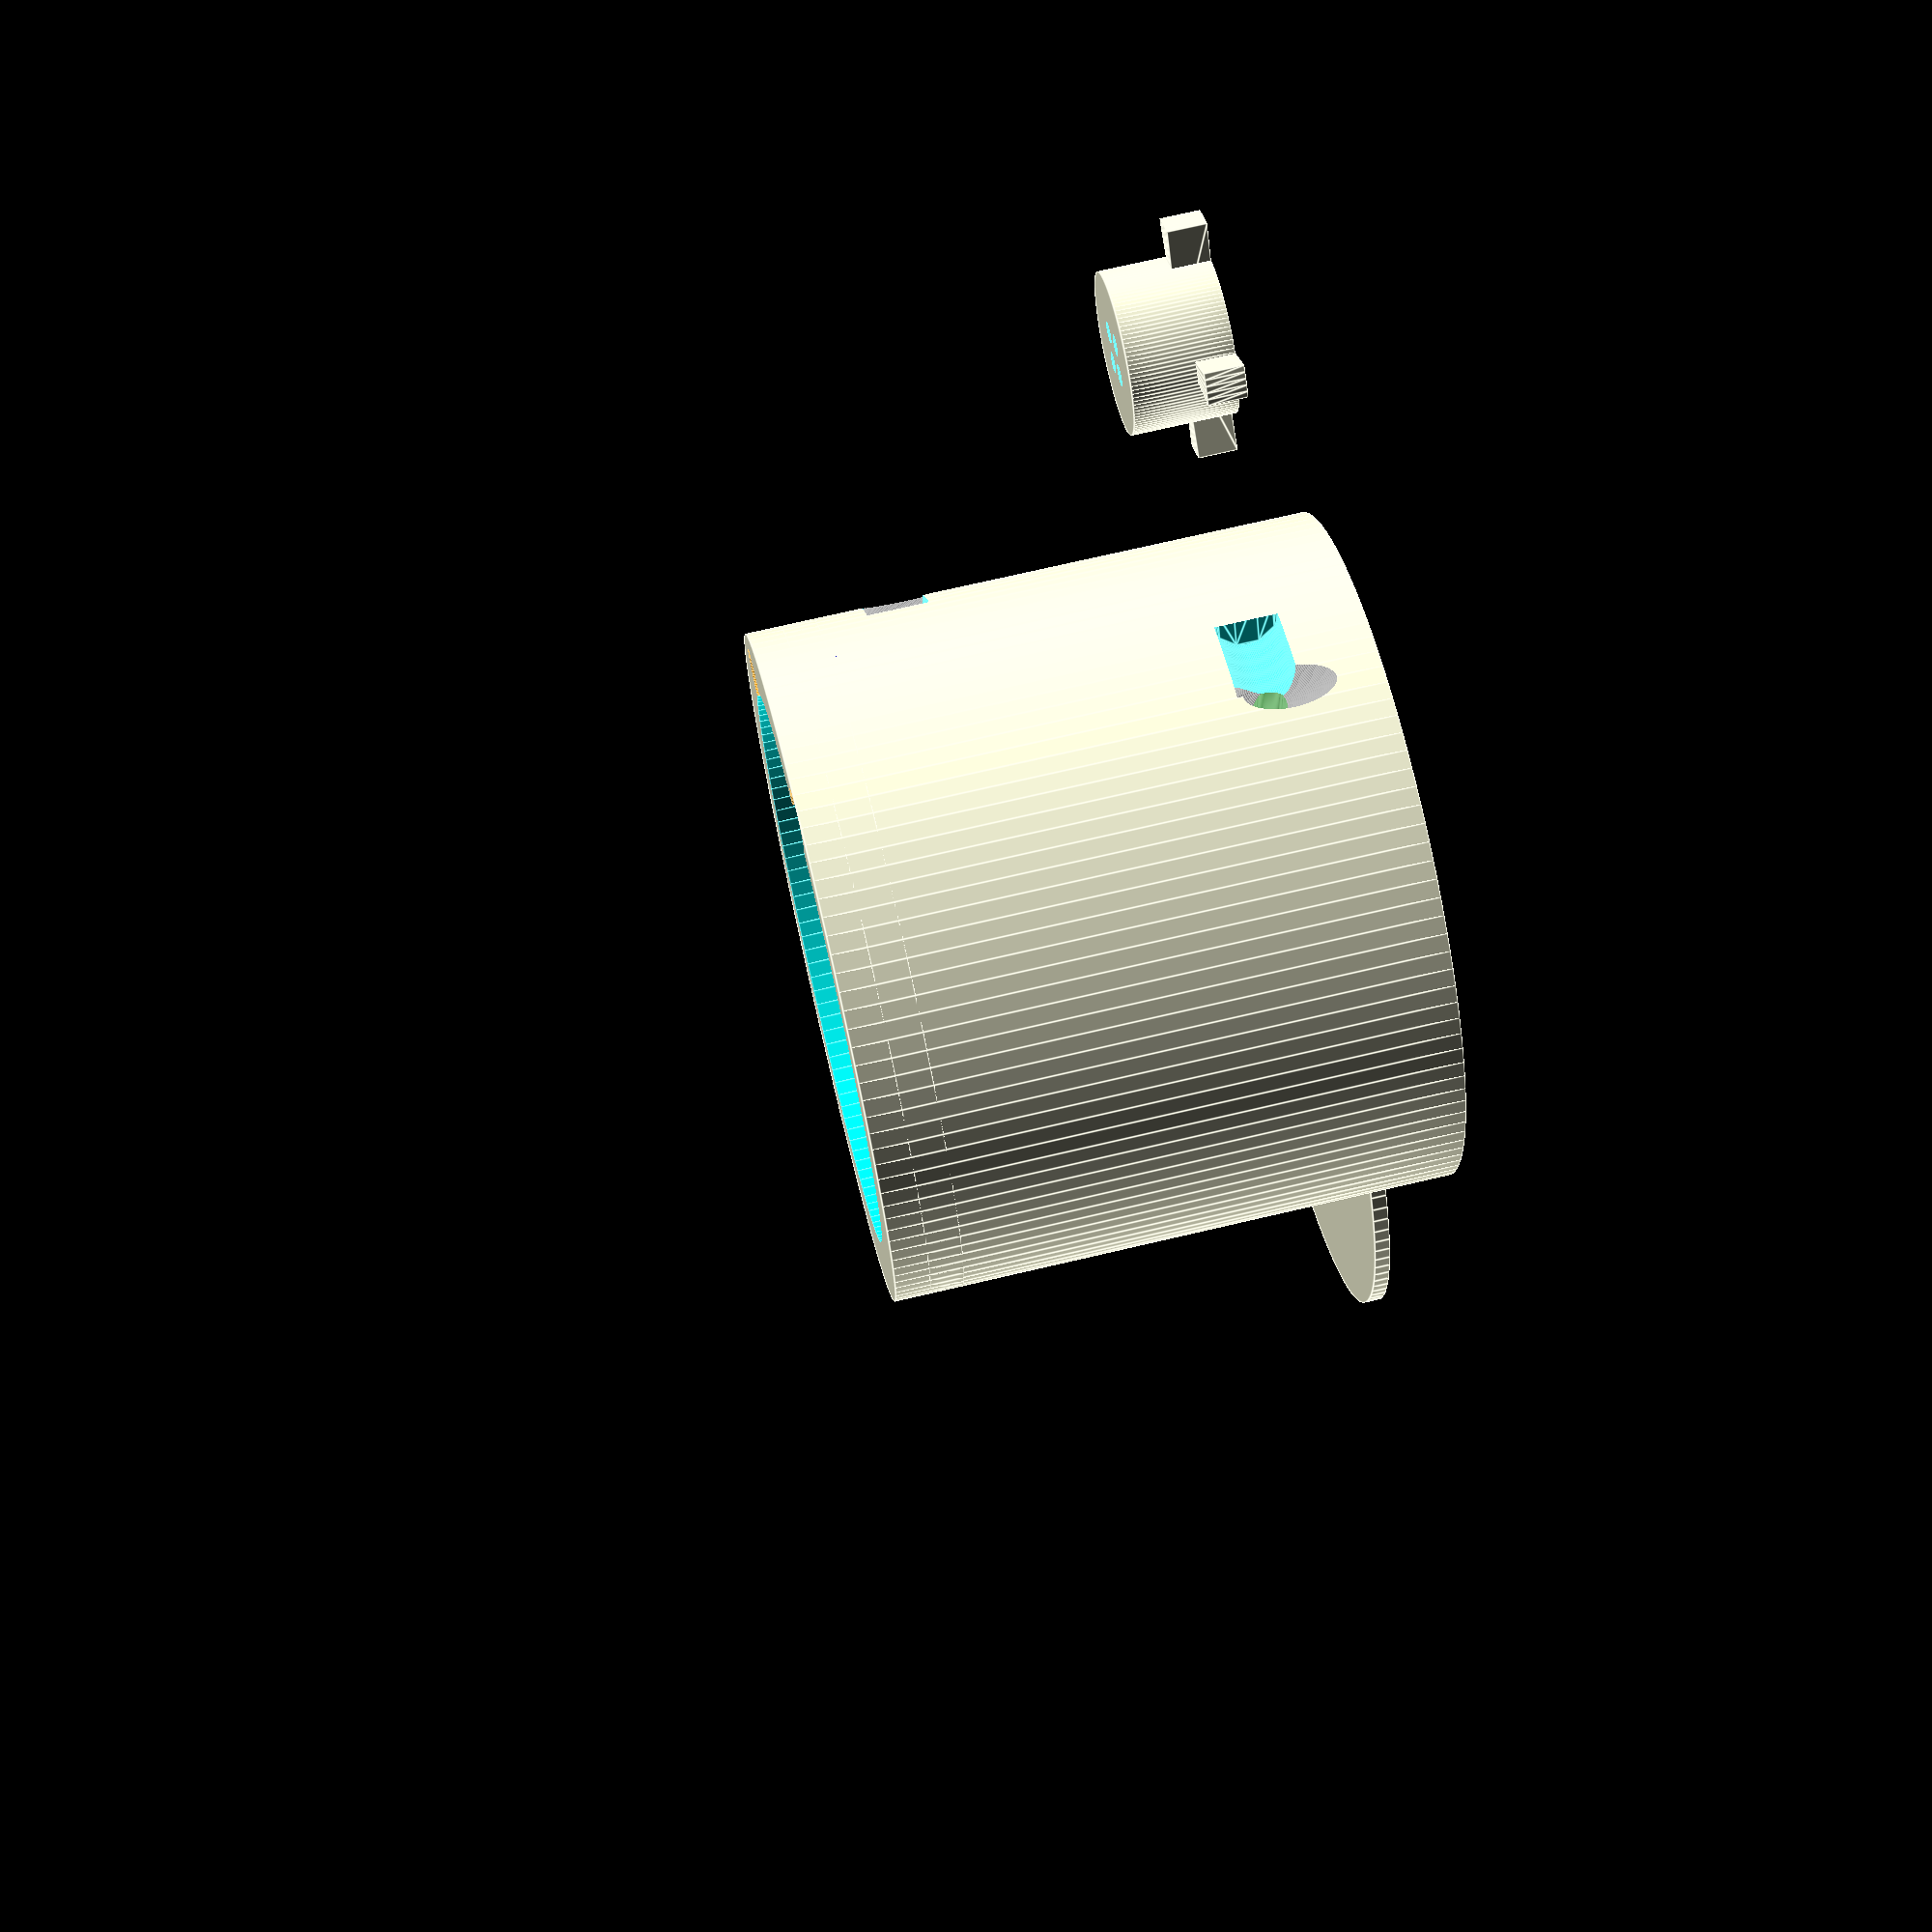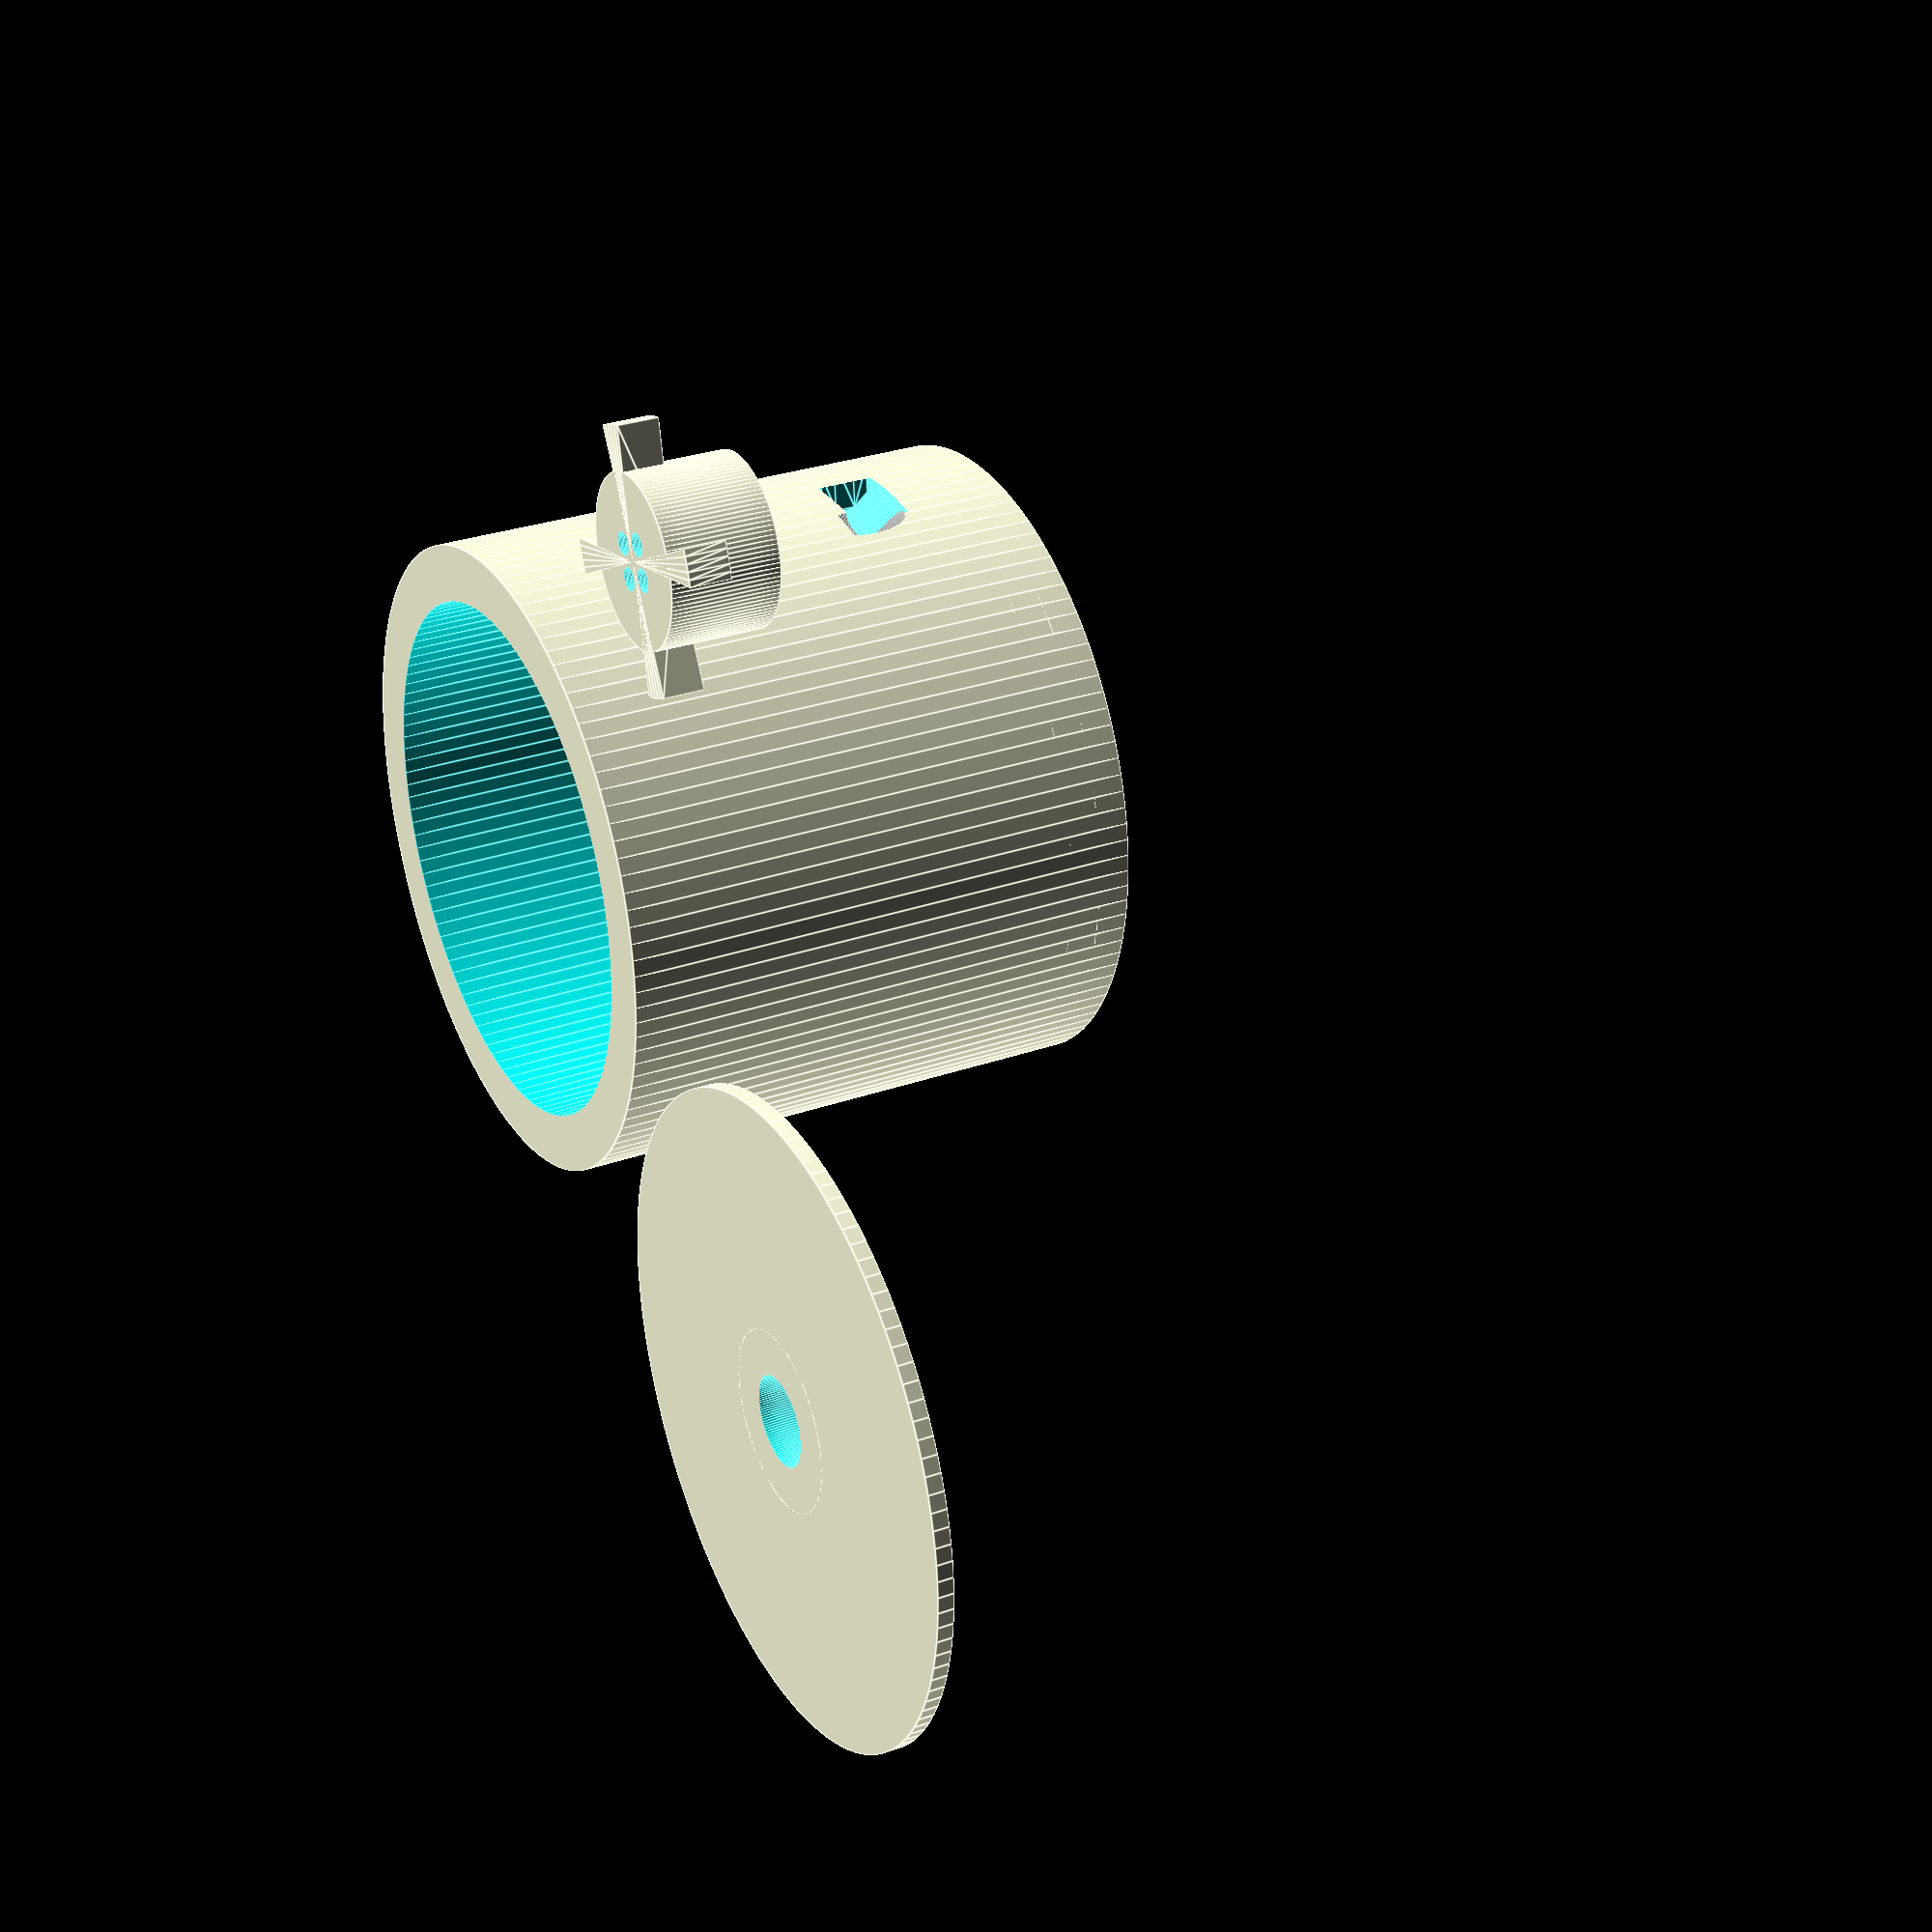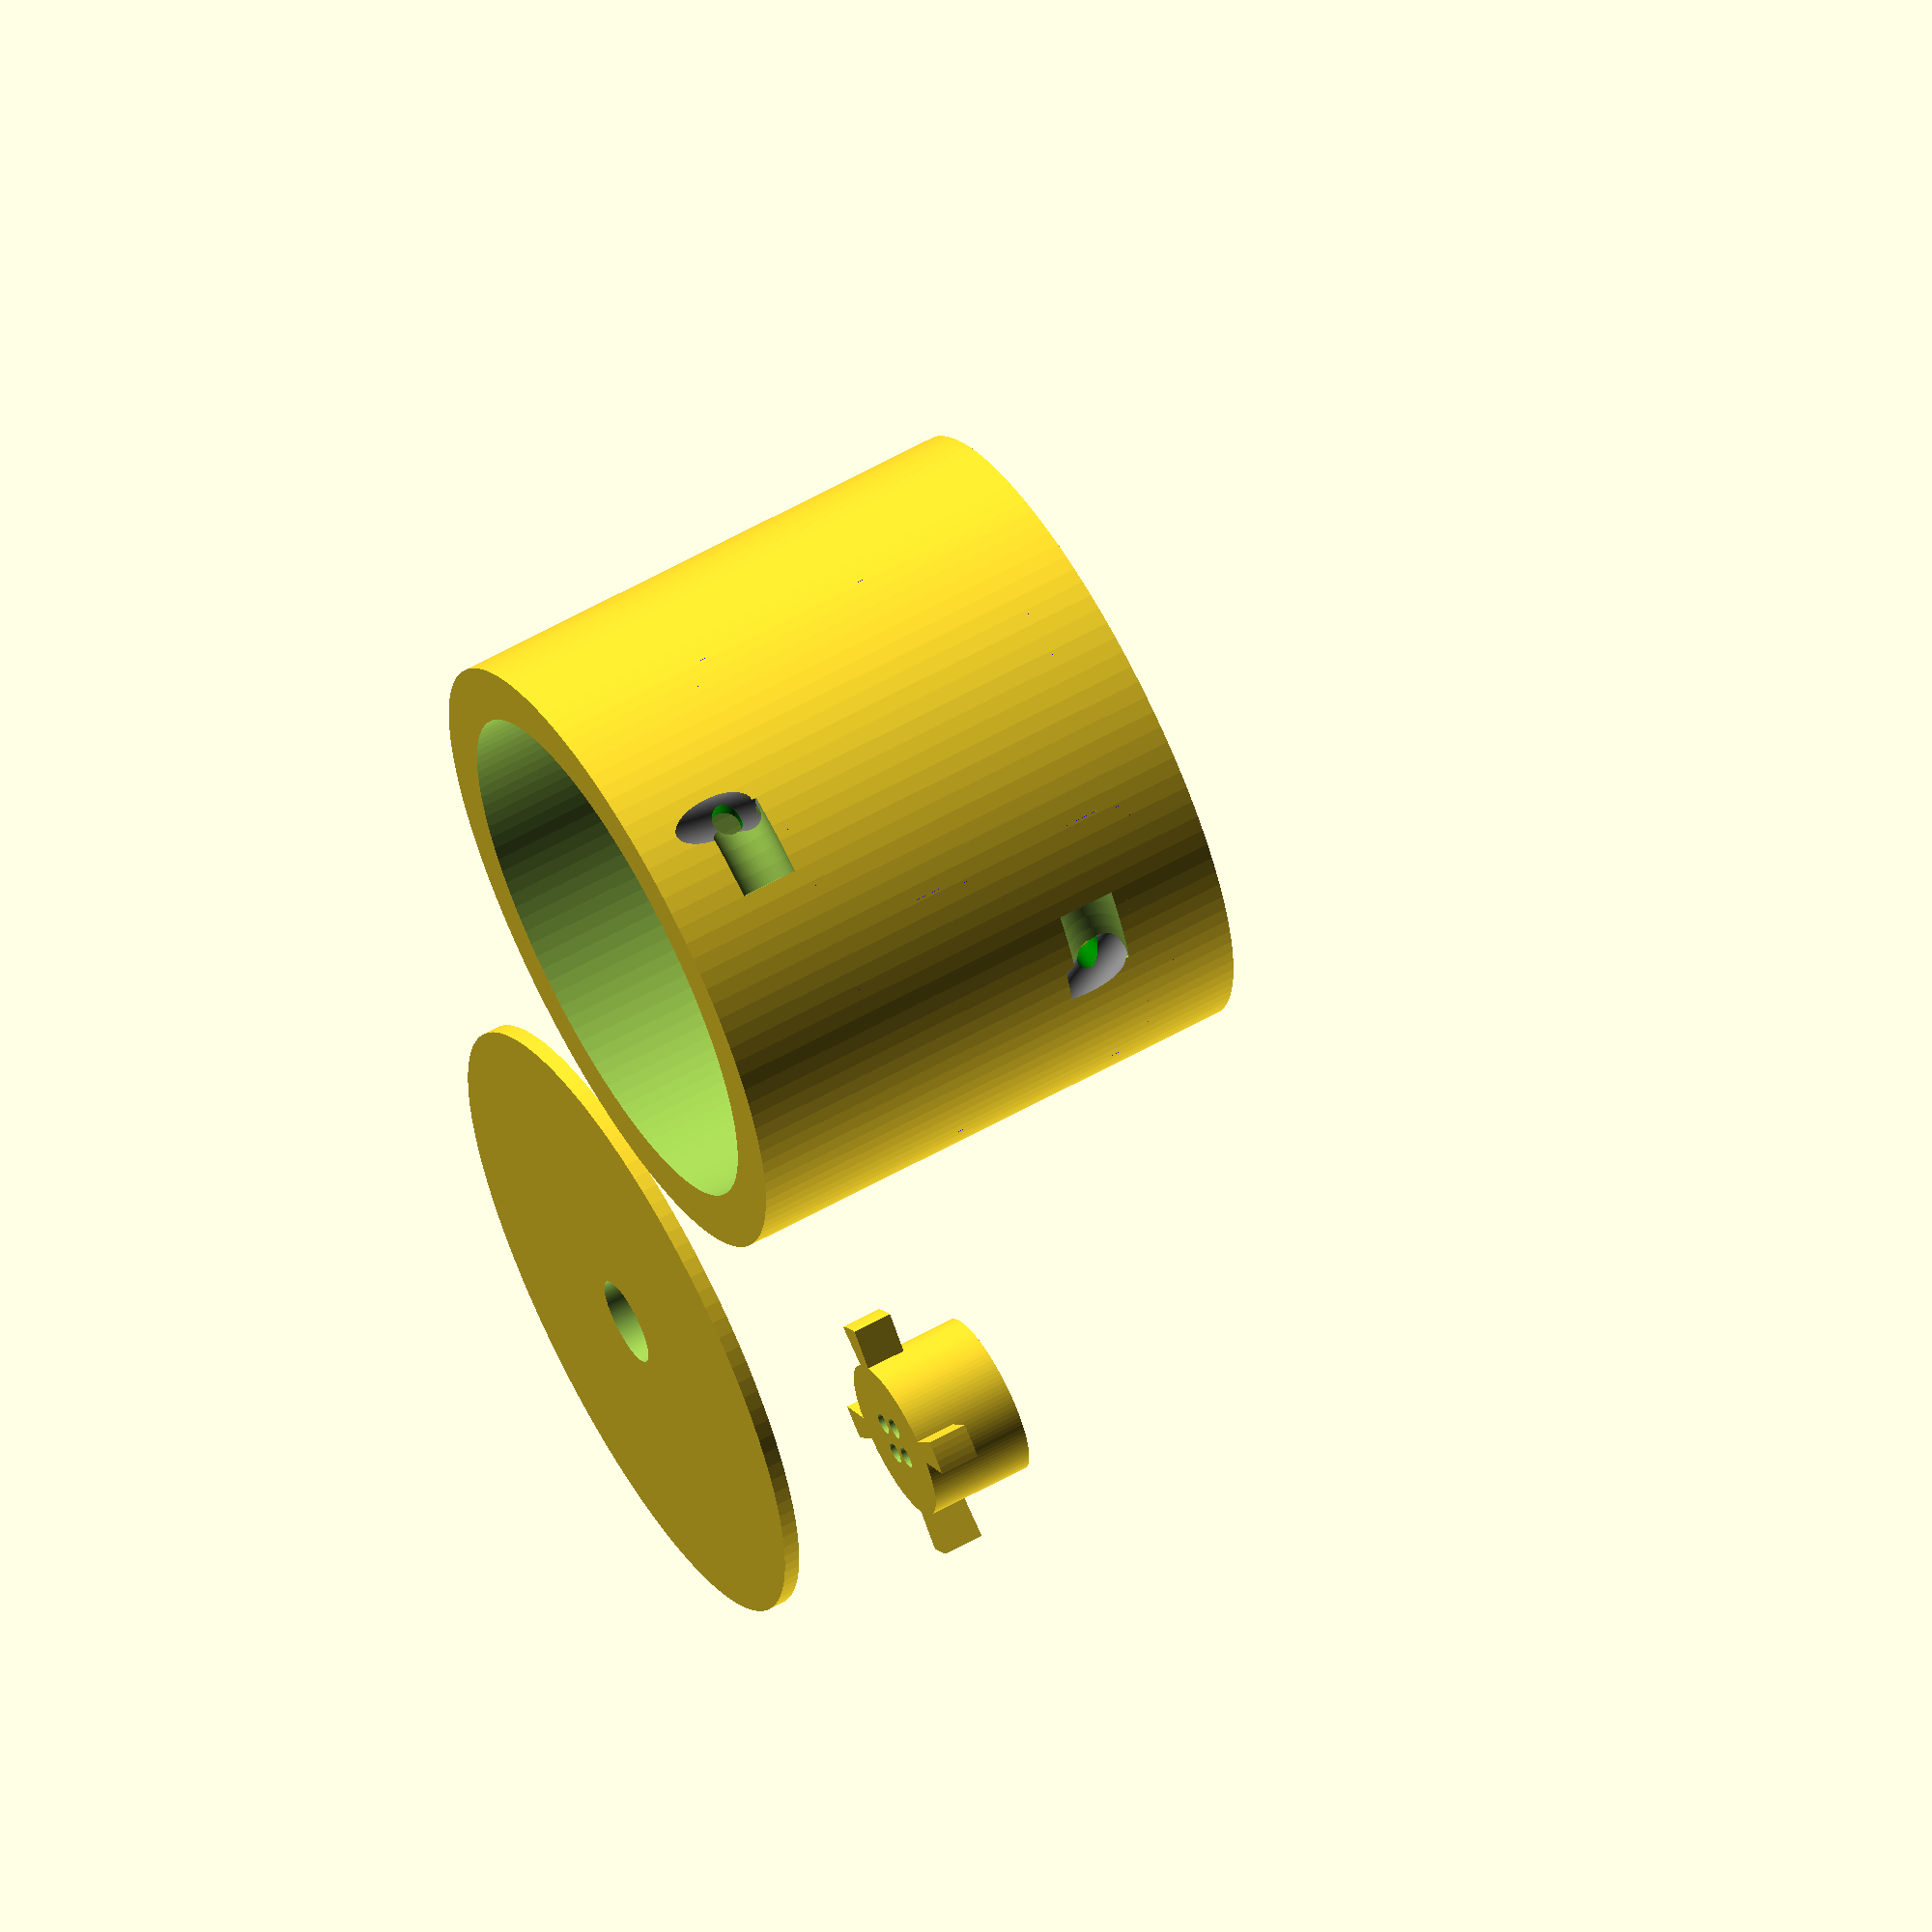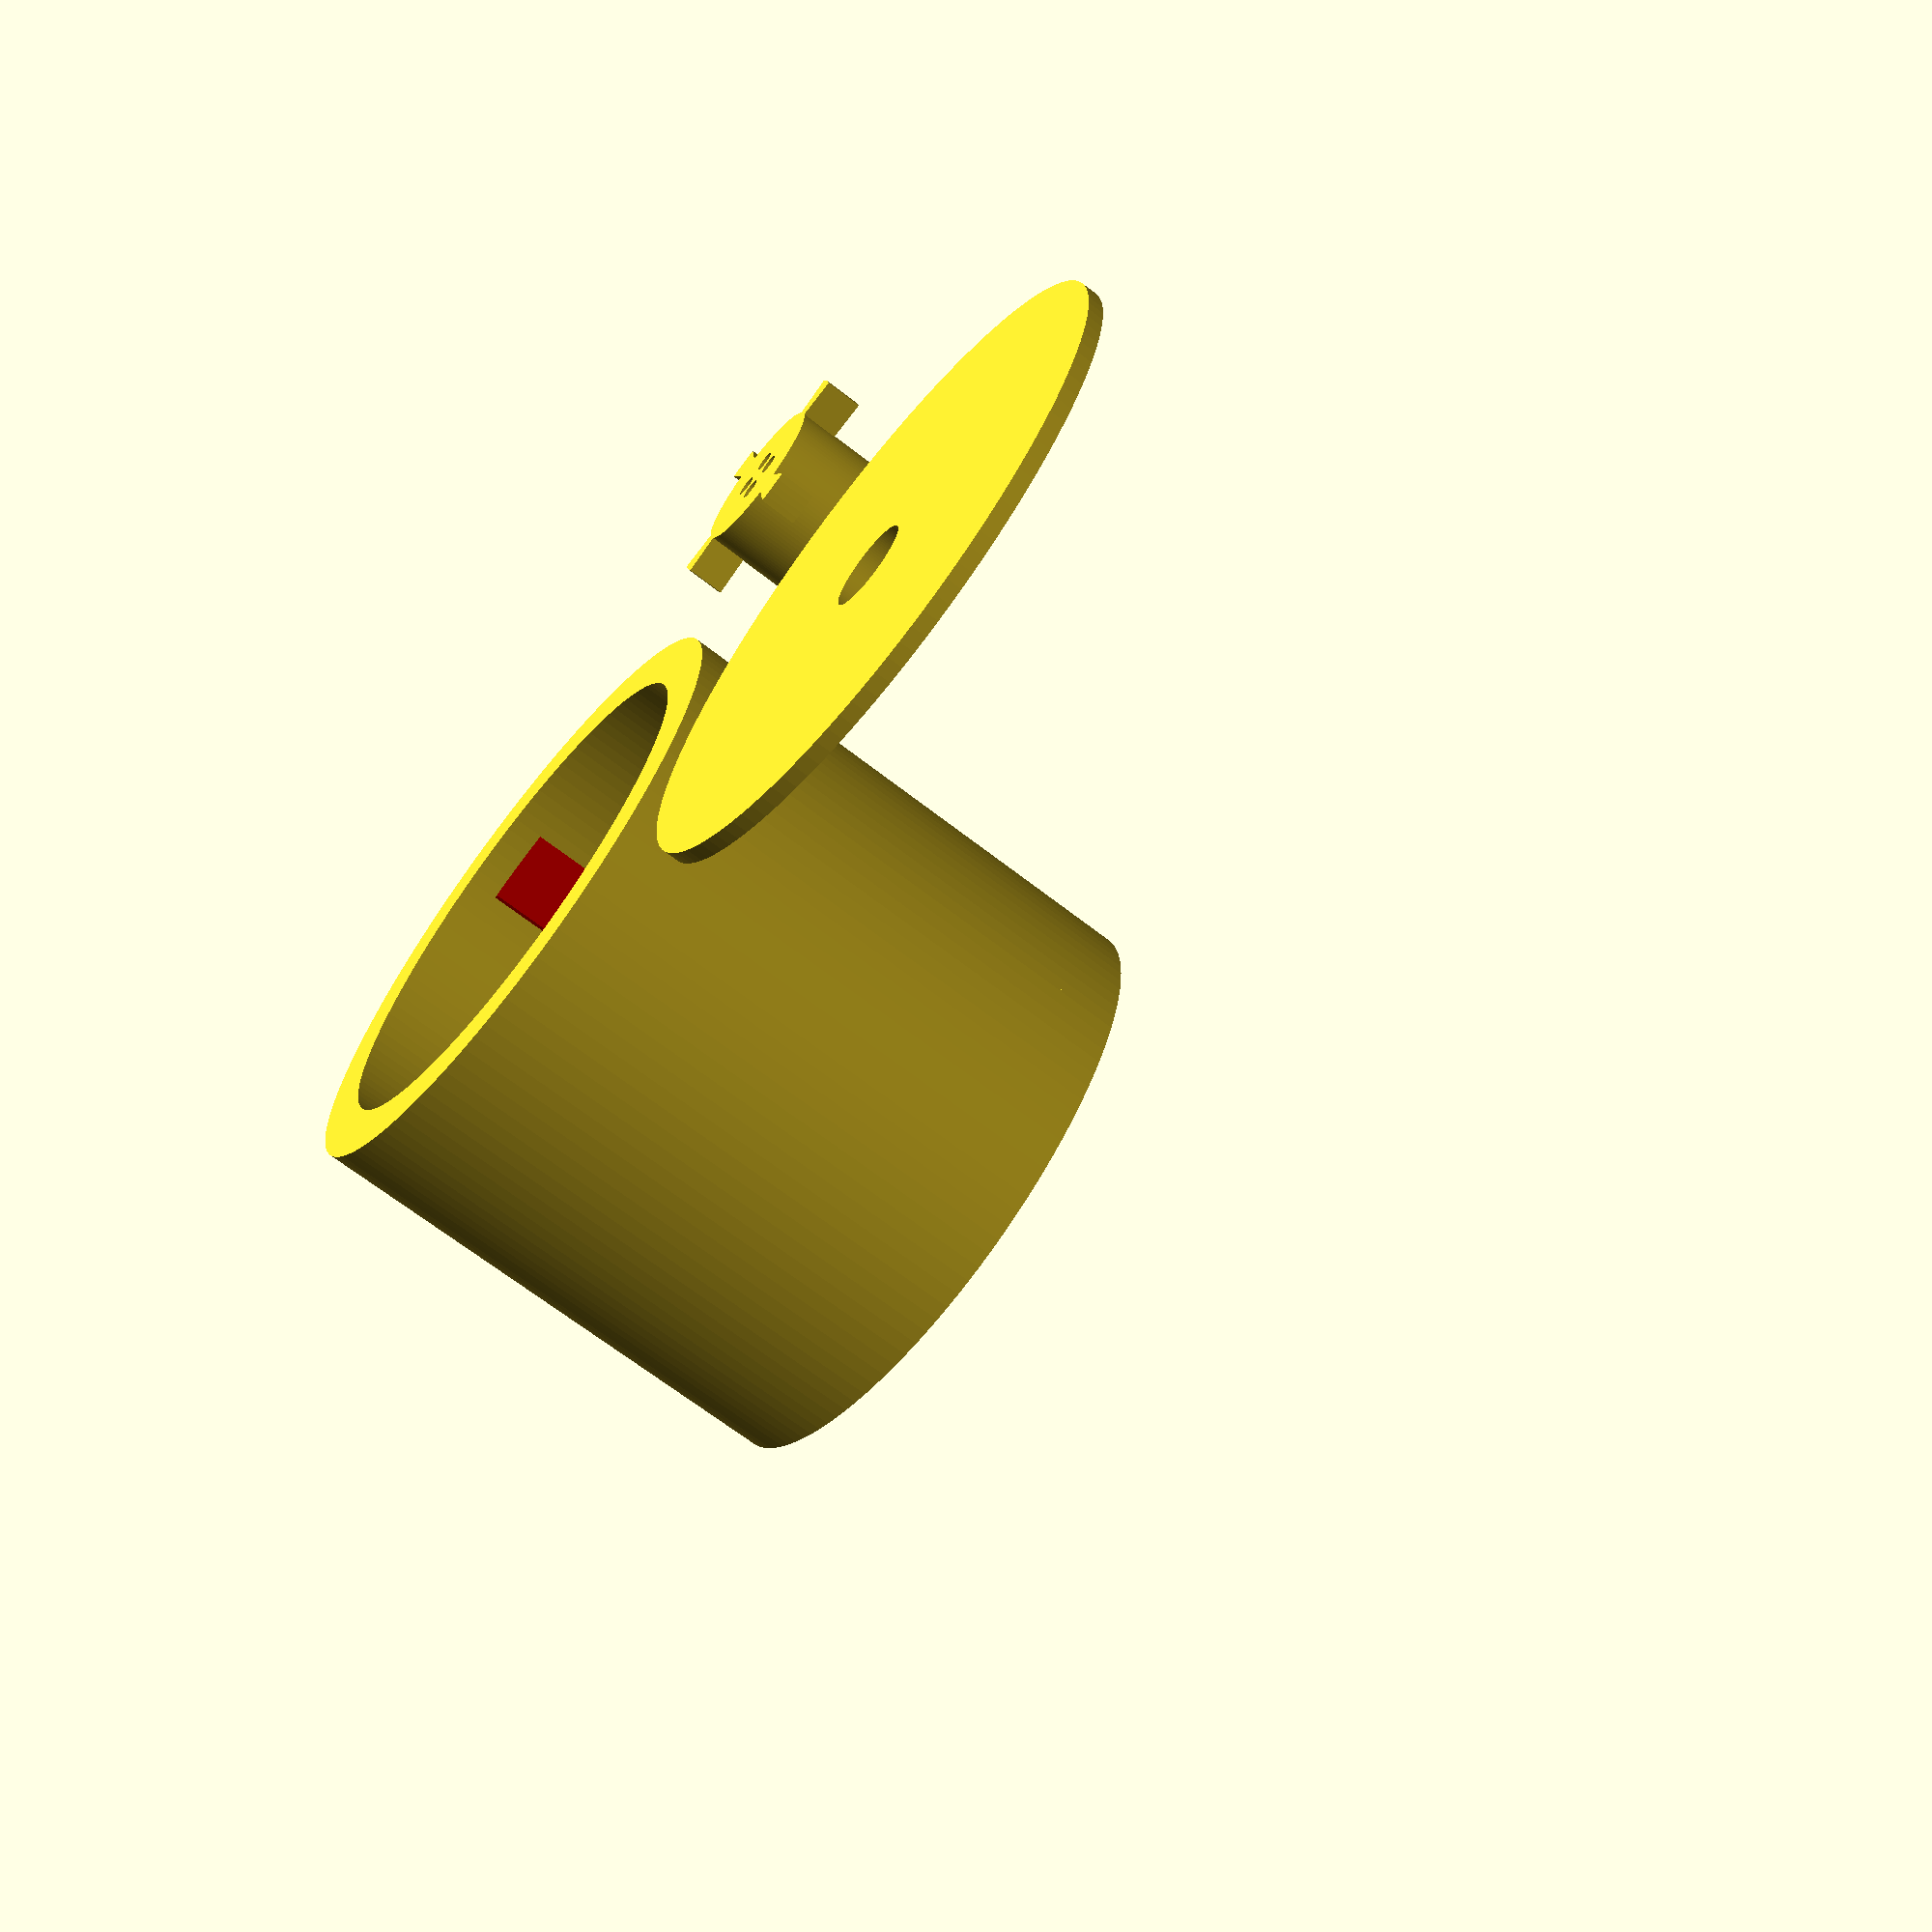
<openscad>
$fa=3;
$fs=0.05;
p = 0.01;
p2 = 2*p;

//45N
/*
a = 20; //diameter of magnet
b = 25; //height of magnet
c = 4.5; //hole for screw
cable_r = 2.5; //radius for cable hole
top_offset = 3.7; //inner radius for top (screw has to fit in)
screw_head_height = 5.0; //height of the screw head
//*/

//120N
/*
a = 25;
b = 29;
c = 4.5;
cable_r = 2.5;
top_offset = 3.7;
screw_head_height = 5.0;
//*/

//180N
//*
a = 32;
b = 29;
c = 5.5;
cable_r = 3.5;
top_offset = 5.2;
screw_head_height = 5.0;
//*/

//300N
/*
a = 35;
b = 29;
c = 5.5;
cable_r = 3.5;
top_offset = 5.2;
screw_head_height = 5.0;
//*/

inner_h = b;
inner_r = a/2+0.2;
t_side = 3.5;
t_top = 2;
top_bottom_h = 1.0;
cap_cable_thickness = 2.0;
cap_t = 1.0 * top_bottom_h;
cap_h = cap_t + cap_cable_thickness;
outer_h = inner_h + t_top + cap_h - cap_t;
outer_r = inner_r + t_side;
echo(outer_h);

top_count = 4;
top_angle = 80;
top_a = 2.5;
top_h = 8;
top_hh = 5;
top_ring_h = 2;
top_ring_r1 = top_offset;
top_ring_r2 = top_ring_r1 + top_a;
top_angle_t = 18;
top_h_t = 3;
top_down_angle = 1 * top_angle_t;
top_side_angle = 1 * top_angle_t;
top_up_angle = 1 * top_angle_t;
top_down_h = 2.5 * top_h_t;
top_side_h = top_h_t;
top_up_h = 1.3 * top_h_t;
top_fix_offset = screw_head_height + 1;
top_total_h = top_down_h + top_fix_offset;

cord_h = top_down_h - (top_up_h - top_side_h);
cord_hole_single_r = 1.0;
cord_hole_multi_r = 0.7;
angle_diff = 2;
h_diff = 0.5;
single_hole = false;
multi_hole_offset = 1.0;
mhs = multi_hole_offset;

module cyl(h, r, addP2 = false) {
    translate([0, 0, h/2])
    cylinder(h + (addP2 ? p2 : 0), r=r, center=true);
}

module magnet_fix_hole(d, t, angle) {
    extra = 1;
    translate([sin(angle), -cos(angle), 0]*(inner_r - extra))
    rotate([90, 0, angle])
    cyl(t + extra, d/2+0.1);
}

module magnet_fix_hole_rect(a, b, t, angle) {
    extra = 1;
    translate([sin(angle), -cos(angle), 0]*(inner_r+extra))
    rotate([90, 0, angle])    
    translate([0, 0, -1])
    cube([a, b, t+2], center=true);
}

//case for magnet
module magnet() {
    magnet_center_spacing = 18;
    h1 = 7;
    h2 = h1 + magnet_center_spacing;
    cable_tunnel_h1 = inner_h - h1;
    cable_tunnel_h2 = inner_h - h2;
    cable_tunnel_r = outer_r - (outer_r - inner_r)/2 - 0.4;
    cable_tunnel_t = 1.2;
    cable_tunnel_angle = 30;
    difference() {
        union() {
            difference() { 
                translate([0, 0, inner_h])
                cyl(t_top, outer_r);
                translate([0, 0, inner_h])
                cyl(t_top, c/2, true);
                translate([inner_r, 0, inner_h])
                cyl(t_top, cable_r, true);
            }     
            difference() {
                cyl(outer_h, outer_r);
                cyl(outer_h, inner_r, true);   
                *for(i=[0:2]) {
                    translate([0, 0, h1])
                    magnet_fix_hole(6, 1, 270+(i-1)*22);
                    translate([0, 0, h2])
                    magnet_fix_hole(6, 1, 270+(i-1)*22);
                } 
                //single rect
                *color("red")
                for(i=[1:1]) {
                    translate([0, 0, h1])
                    magnet_fix_hole_rect(10, 5, 1, 270+(i-1)*30);
                    translate([0, 0, h2])
                    magnet_fix_hole_rect(10, 5, 1, 270+(i-1)*30);
                } 
                //double rect
                *color("red")
                for(i=[0:1]) {
                    translate([0, 0, h1])
                    magnet_fix_hole_rect(10, 5, 1, 270+(i-0.5)*43);
                    translate([0, 0, h2])
                    magnet_fix_hole_rect(10, 5, 1, 270+(i-0.5)*43);
                } 
                //single rect up
                //h1=6;
                //h2=23;
                color("red")
                rotate([0, 0, 180])
                for(i=[1:1]) {
                    translate([0, 0, h1])
                    magnet_fix_hole_rect(5, 10, 1, 270+(i-1)*23);
                    translate([0, 0, h2])
                    magnet_fix_hole_rect(5, 10, 1, 270+(i-1)*23);
                } 
                //double rect up
                //h1=6;
                //h2=23;
                *color("red")
                for(i=[0:1]) {
                    translate([0, 0, h1])
                    magnet_fix_hole_rect(5, 10, 1, 270+(i-0.5)*23);
                    translate([0, 0, h2])
                    magnet_fix_hole_rect(5, 10, 1, 270+(i-0.5)*23);
                } 
                *color("red") {
                    translate([0, 0, h1])
                    magnet_fix_hole(5, 1.5, 90);
                    translate([0, 0, h2])
                    magnet_fix_hole(5, 1.5, 90);
                    translate([0, 0, h1])
                    magnet_fix_hole(2, 5, 90);
                    translate([0, 0, h2])
                    magnet_fix_hole(2, 5, 90);
                    translate([0, 0, h1])
                    magnet_fix_hole(8, 1, 75);
                    translate([0, 0, h2])
                    magnet_fix_hole(8, 1, 75);
                }
                *translate([0, 0, 10]) {
                    for(i=[0:5]) {
                        translate([0, 0, -5])
                        magnet_fix_hole(3, 1, i*12);
                    }
                    for(i=[0:4]) {
                        translate([0, 0, 5])
                        magnet_fix_hole(4, 1, i*15+90);
                    }
                    for(i=[0:3]) {
                        translate([0, 0, -5])
                        magnet_fix_hole(5, 1, i*19+180);
                    }
                    for(i=[0:3]) {
                        translate([0, 0, 5])
                        magnet_fix_hole(6, 1, i*22+270);
                    }
                }
            }
        }
        //cable tunnel
        rotate([0, 0, -90]) {
            //1
            color("red")
            translate([0, 0, h1+2])
            translate([0, 0, cable_tunnel_h1/2])
            translate([sin(cable_tunnel_angle), cos(cable_tunnel_angle), 0]*cable_tunnel_r)
            cylinder(r=cable_tunnel_t, h=cable_tunnel_h1+p, center=true);
            
            color("grey")
            rotate([0, 0, -cable_tunnel_angle])
            translate([0, cable_tunnel_r-cable_tunnel_t/2+0.3, 0])
            translate([0, 0, h1+2])    
            translate([0, 0, 0.5])    
            difference() {
                rotate([30, 0, 0])
                translate([0, 0, -cable_tunnel_h1/2])
                cylinder(r=cable_tunnel_t*1.1, h=cable_tunnel_h1, center=true);
                translate([0, 0, 9.5])
                cube([20, 20, 20], center=true);
            }
            
            color("blue")
            rotate([0, 0, -cable_tunnel_angle])
            translate([0, cable_tunnel_r-cable_tunnel_t/2+0.3, 0])
            translate([0, 0, inner_h])    
            rotate([180, 0, 0])
            translate([0, 0, 0.5+p])    
            difference() {
                rotate([40, 0, 0])
                translate([0, 0, -cable_tunnel_h1/2])
                cylinder(r=cable_tunnel_t*1.5, h=cable_tunnel_h1, center=true);
                translate([0, 0, 9.5])
                cube([20, 20, 20], center=true);
            }
                        
            rotate([0, 0, 90])
            rotate([0, 0, -cable_tunnel_angle])
            translate([0, 0, cable_tunnel_h2 + 2*cable_tunnel_t])
            rotate_extrude(angle=cable_tunnel_angle/2)
            translate([outer_r, 0, 0])
            circle(cable_tunnel_t*1.5);
            
            color("orange")
            translate([0, 0, inner_h+cap_h])
            translate([sin(cable_tunnel_angle), cos(cable_tunnel_angle), 0]*(cable_tunnel_r-0.5))
            cylinder(r=cable_tunnel_t*1.5, h=cap_h, center=true);
                             
            color("green")
            rotate([0, 0, 90])
            translate([0, 0, cable_tunnel_h2 + 2*cable_tunnel_t])
            translate([cos(-cable_tunnel_angle), sin(-cable_tunnel_angle), 0]*(cable_tunnel_r-0.5))
            rotate([0, 0, -cable_tunnel_angle])
            rotate([90, 0, 90])
            cylinder(r=1, h=t_side*2, center=true);
            
            //2
            color("red")
            translate([0, 0, h2+2])
            translate([0, 0, cable_tunnel_h2/2])
            translate([sin(-cable_tunnel_angle), cos(-cable_tunnel_angle), 0]*cable_tunnel_r)
            cylinder(r=cable_tunnel_t, h=cable_tunnel_h2+p, center=true);
            
            color("grey")
            rotate([0, 0, cable_tunnel_angle])
            translate([0, cable_tunnel_r-cable_tunnel_t/2+0.3, 0])
            translate([0, 0, h2+2])    
            translate([0, 0, 0.5])    
            difference() {
                rotate([30, 0, 0])
                translate([0, 0, -cable_tunnel_h2/2])
                cylinder(r=cable_tunnel_t*1.1, h=2*cable_tunnel_h2, center=true);
                translate([0, 0, 9.5])
                cube([20, 20, 20], center=true);
            }
            color("blue")
            rotate([0, 0, cable_tunnel_angle])
            translate([0, cable_tunnel_r-cable_tunnel_t/2+0.3, 0])
            translate([0, 0, inner_h])    
            rotate([180, 0, 0])
            translate([0, 0, 0.5+p])    
            difference() {
                rotate([40, 0, 0])
                translate([0, 0, -cable_tunnel_h2/2])
                cylinder(r=cable_tunnel_t*1.5, h=2*cable_tunnel_h2, center=true);
                translate([0, 0, 9.5])
                cube([20, 20, 20], center=true);
            }
            
            rotate([0, 0, 90])
            rotate([0, 0, cable_tunnel_angle])
            translate([0, 0, cable_tunnel_h1 + 2*cable_tunnel_t])
            rotate_extrude(angle=-cable_tunnel_angle/2)
            translate([outer_r, 0, 0])
            circle(cable_tunnel_t*1.5);
            
            color("orange")
            translate([0, 0, inner_h+cap_h])
            translate([sin(-cable_tunnel_angle), cos(-cable_tunnel_angle), 0]*(cable_tunnel_r-0.5))
            cylinder(r=cable_tunnel_t*1.5, h=cap_h, center=true);
                             
            color("green")
            rotate([0, 0, 90])
            translate([0, 0, cable_tunnel_h1 + 2*cable_tunnel_t])
            translate([cos(cable_tunnel_angle), sin(cable_tunnel_angle), 0]*(cable_tunnel_r-0.5))
            rotate([0, 0, cable_tunnel_angle])
            rotate([90, 0, 90])
            cylinder(r=1, h=t_side*2, center=true);
        }
    }    
}

//mount that is fixed on magnet case with screw
module top_fix() {
    difference() {
        cyl(top_total_h, top_ring_r2);
        cyl(top_total_h, top_ring_r1, true);
        translate([0, 0, top_fix_offset])
        for(i=[1:top_count]) {
            rotate(i*360/top_count) {
                rotate_extrude(angle=top_down_angle)
                square([top_ring_r2+p2, top_down_h+p]);
                rotate(top_down_angle-p)
                rotate_extrude(angle=top_side_angle)
                square([top_ring_r2+p2, top_side_h]);
                rotate(top_down_angle + top_side_angle - p2)
                rotate_extrude(angle=top_up_angle)
                square([top_ring_r2+p2, top_up_h]);
            }
        }
    }
}

//bottom for top_fix if printed without magnet case
module top_bottom() {
    difference() {
        cyl(top_bottom_h, top_ring_r2, false);
        cyl(2*top_bottom_h+p, c/2, true);
    }
}

module top_cap() {    
    difference() {
        union() {
            cyl(cap_t, outer_r);
            cyl(cap_h, c);
        }
        cyl(cap_h, c/2, true);
    }
}

//holder for cords that is mounted in top fix
module top_cords() {
    difference() {
        union() {
            cyl(cord_h, top_ring_r1-0.1);
            rotate(-(top_up_angle-angle_diff) / 2)
            for(i=[1:top_count]) {
                rotate(i*360/top_count) {
                    rotate_extrude(angle=top_up_angle-angle_diff)
                    square([top_ring_r2+p2, top_side_h-h_diff]);
                }
            }
        }
        if (single_hole) {
            cyl(top_total_h, cord_hole_single_r * 2, true);
        }
        else {
            translate([mhs, mhs, 0])
            cyl(top_total_h, cord_hole_multi_r, true);
            translate([mhs, -mhs, 0])
            cyl(top_total_h, cord_hole_multi_r, true);
            translate([-mhs, mhs, 0])
            cyl(top_total_h, cord_hole_multi_r, true);
            translate([-mhs, -mhs, 0])
            cyl(top_total_h, cord_hole_multi_r, true);
        }
    }
}

translate([20, 0, 0])
top_cords();

translate([0, -30, 0])
magnet();

//magnet case with top fix
*translate([0, 30, 0])
union() {
    magnet();
    translate([0, 0, outer_h])
    top_fix();   
}

*union() {
    top_bottom();
    translate([0, 0, top_bottom_h])
    top_fix();
}

translate([-30, 0, 0])
top_cap();
</openscad>
<views>
elev=287.4 azim=228.8 roll=76.8 proj=p view=edges
elev=330.8 azim=289.3 roll=242.3 proj=p view=edges
elev=119.0 azim=48.2 roll=299.6 proj=o view=wireframe
elev=246.1 azim=105.5 roll=308.3 proj=p view=wireframe
</views>
